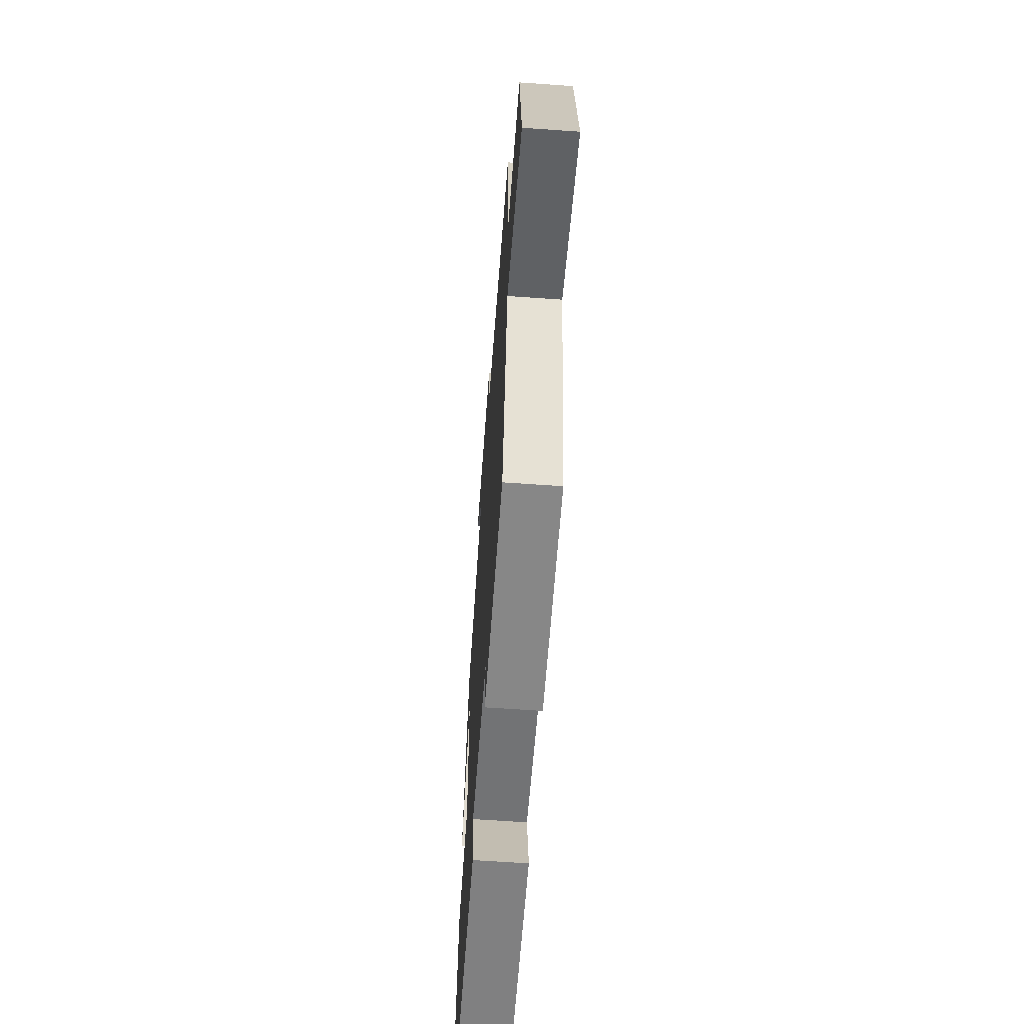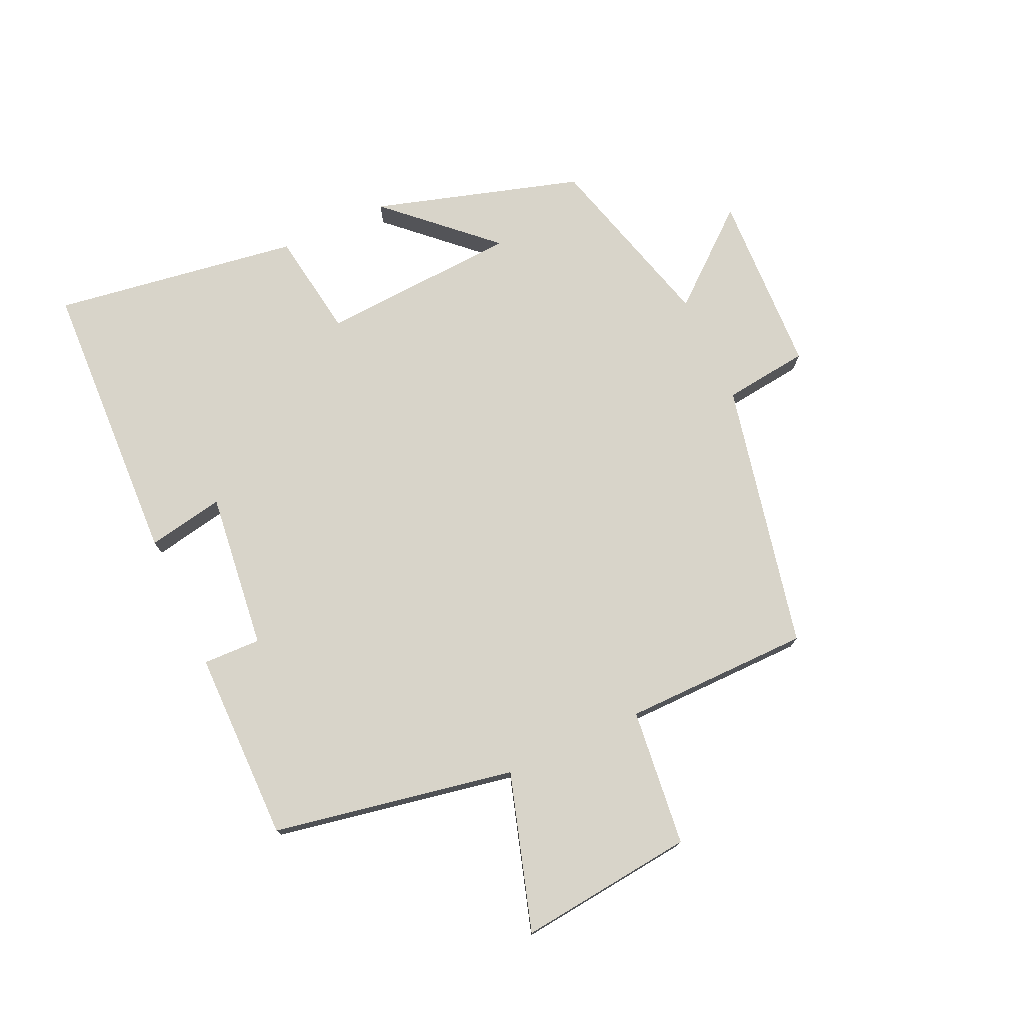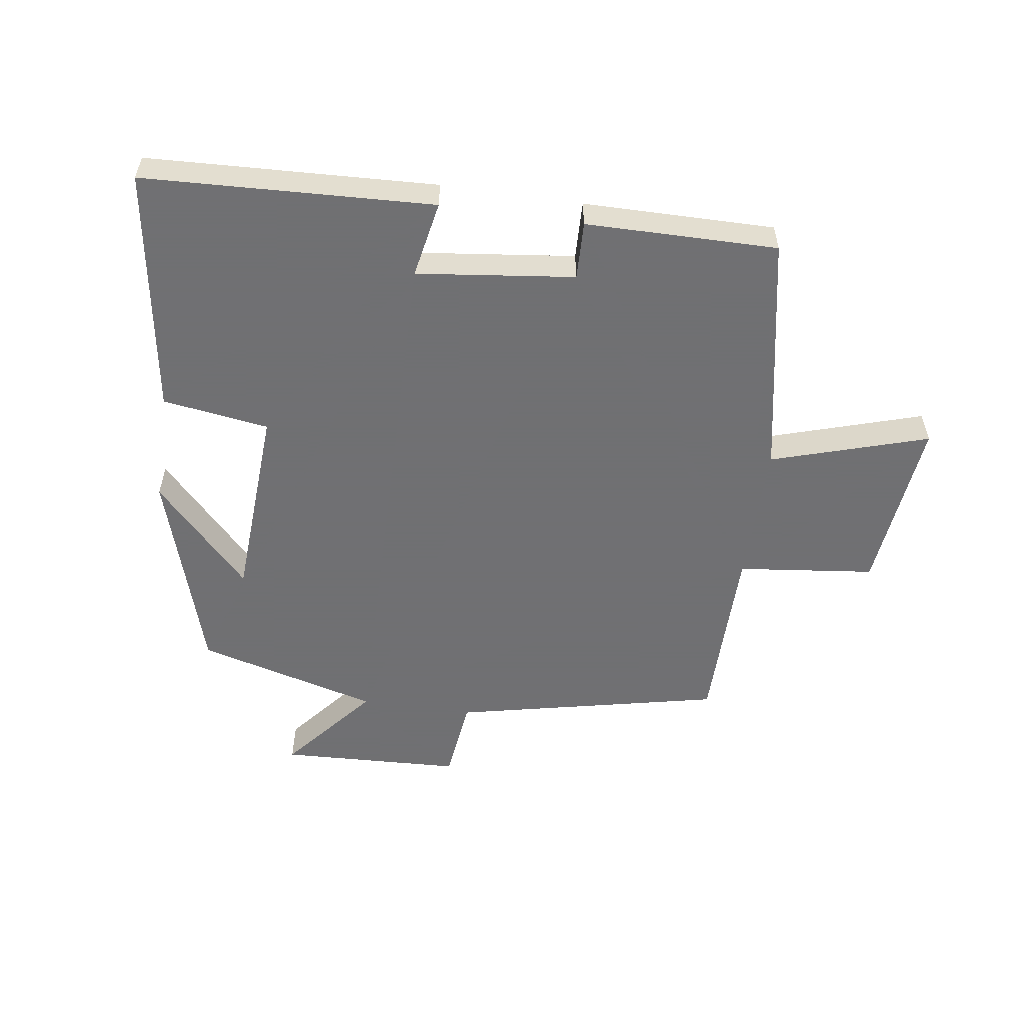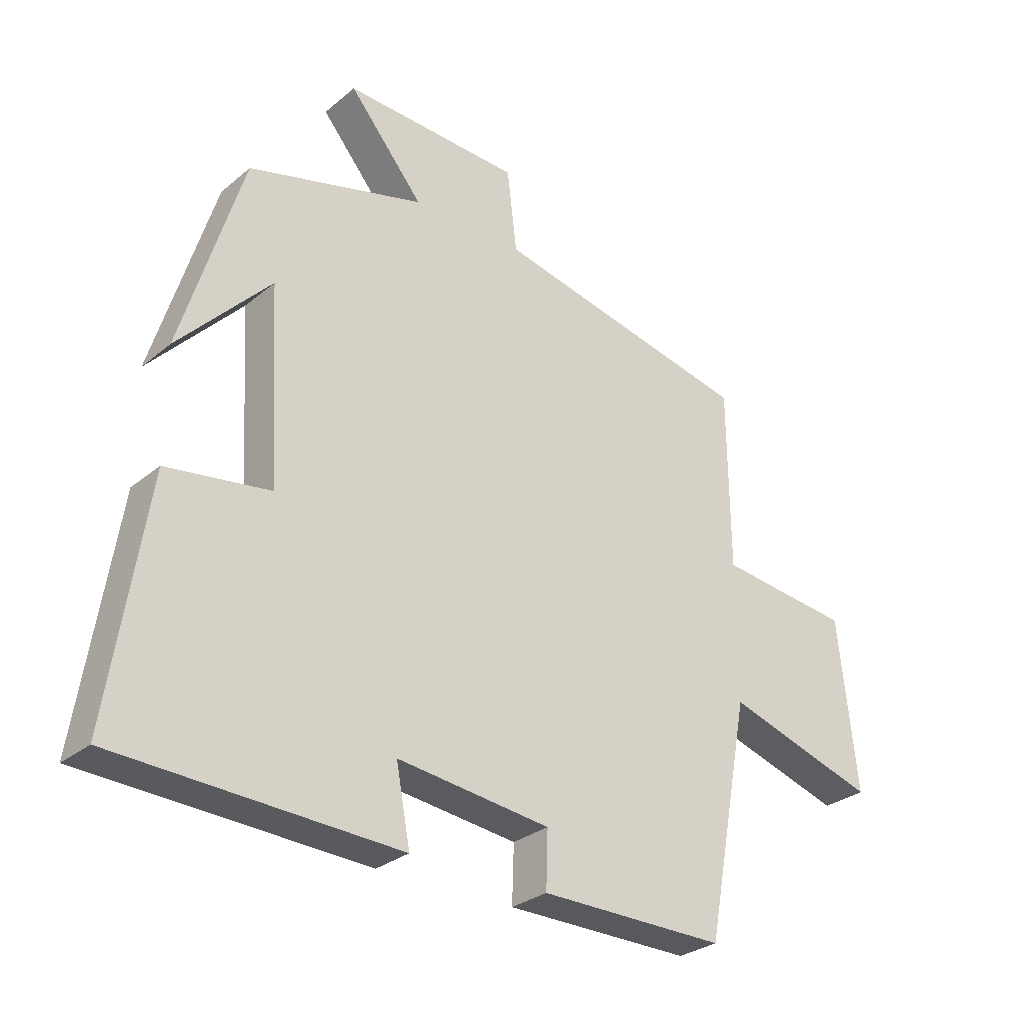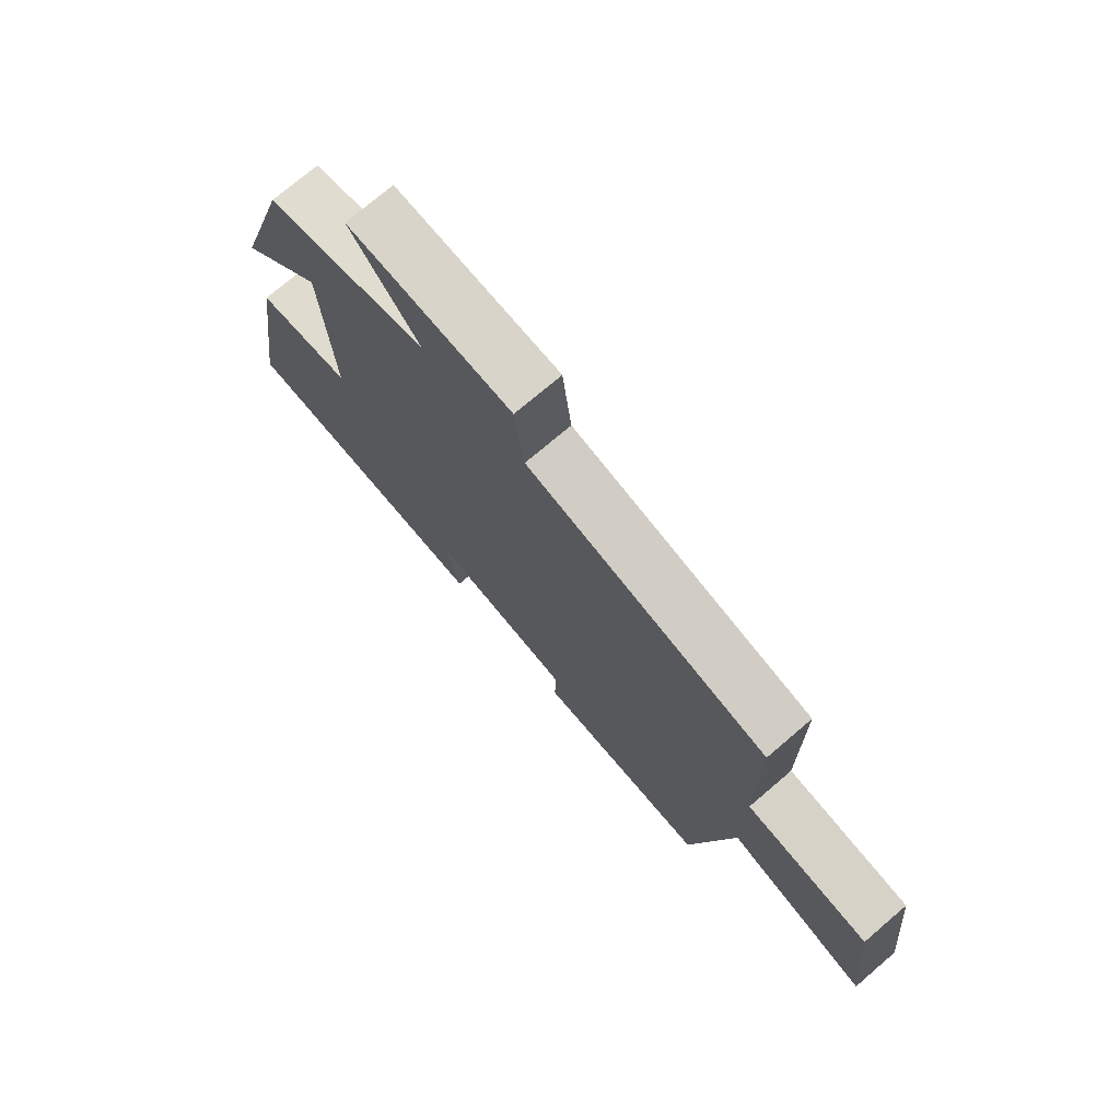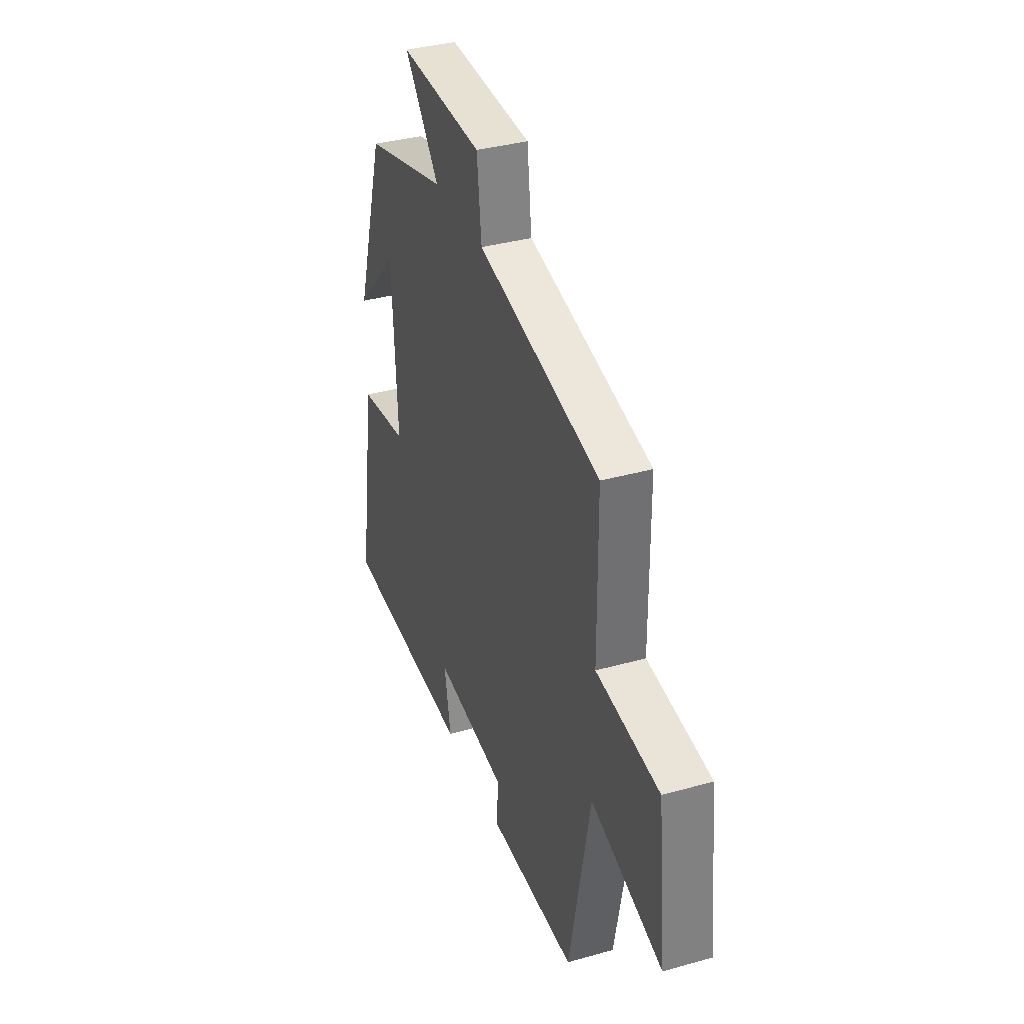
<metadata>
{"format":"obj","ext":"obj","renderer":"f3d","projection":"perspective","resolution":1024,"background":"white","views":[{"elev":-62.7,"azim":-94.1,"up":"+Z"},{"elev":75.3,"azim":-114.8,"up":"+Y"},{"elev":-55.0,"azim":171.8,"up":"+Y"},{"elev":-29.2,"azim":140.5,"up":"+Z"},{"elev":74.1,"azim":-130.5,"up":"+Z"},{"elev":36.3,"azim":-110.1,"up":"+Z"}]}
</metadata>
<code>
v 0.56 0.07 -0.48
v 0.101 0.07 -0.5
v 0.124 0.07 -0.378
v -0.126 0.07 -0.408
v -0.123 0.07 -0.5
v -0.427 0.07 -0.502
v -0.5 0.07 -0.118
v -0.748 0.07 -0.195
v -0.718 0.07 0.085
v -0.5 0.07 0.11
v -0.498 0.07 0.407
v -0.073 0.07 0.5
v -0.057 0.07 0.635
v 0.233 0.07 0.647
v 0.111 0.07 0.5
v 0.4 0.07 0.421
v 0.5 0.07 0.092
v 0.349 0.07 0.253
v 0.331 0.07 -0.063
v 0.5 0.07 -0.088
v 0.56 0 -0.48
v 0.101 0 -0.5
v 0.124 0 -0.378
v -0.126 0 -0.408
v -0.123 0 -0.5
v -0.427 0 -0.502
v -0.5 0 -0.118
v -0.748 0 -0.195
v -0.718 0 0.085
v -0.5 0 0.11
v -0.498 0 0.407
v -0.073 0 0.5
v -0.057 0 0.635
v 0.233 0 0.647
v 0.111 0 0.5
v 0.4 0 0.421
v 0.5 0 0.092
v 0.349 0 0.253
v 0.331 0 -0.063
v 0.5 0 -0.088
f 19 20 1 2
f 18 19 2 3
f 16 17 18
f 15 16 18 3
f 12 13 14 15
f 10 11 12 15
f 10 15 3 4
f 7 8 9 10
f 6 7 10
f 4 5 6 10
f 22 21 40 39
f 23 22 39 38
f 38 37 36
f 23 38 36 35
f 35 34 33 32
f 35 32 31 30
f 24 23 35 30
f 30 29 28 27
f 30 27 26
f 30 26 25 24
f 1 21 22 2
f 2 22 23 3
f 3 23 24 4
f 4 24 25 5
f 5 25 26 6
f 6 26 27 7
f 7 27 28 8
f 8 28 29 9
f 9 29 30 10
f 10 30 31 11
f 11 31 32 12
f 12 32 33 13
f 13 33 34 14
f 14 34 35 15
f 15 35 36 16
f 16 36 37 17
f 17 37 38 18
f 18 38 39 19
f 19 39 40 20
f 20 40 21 1

</code>
